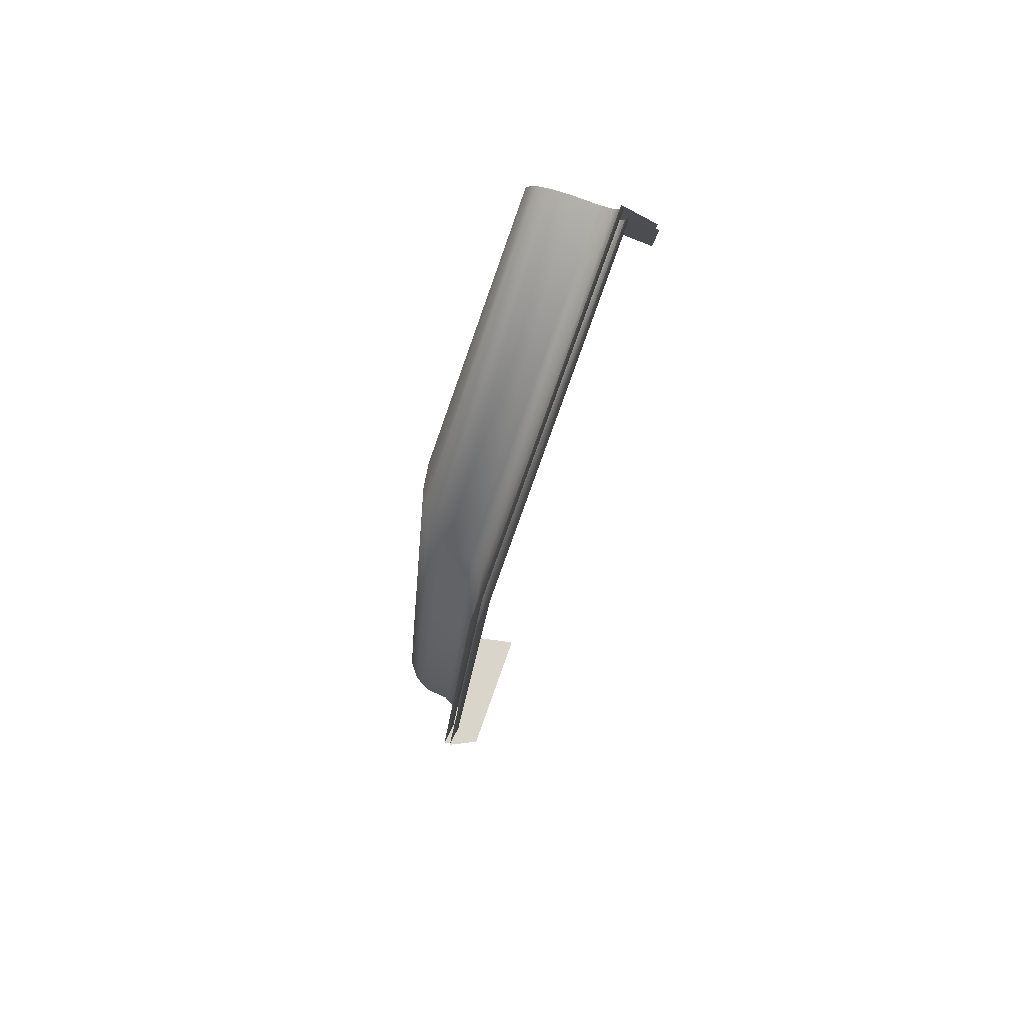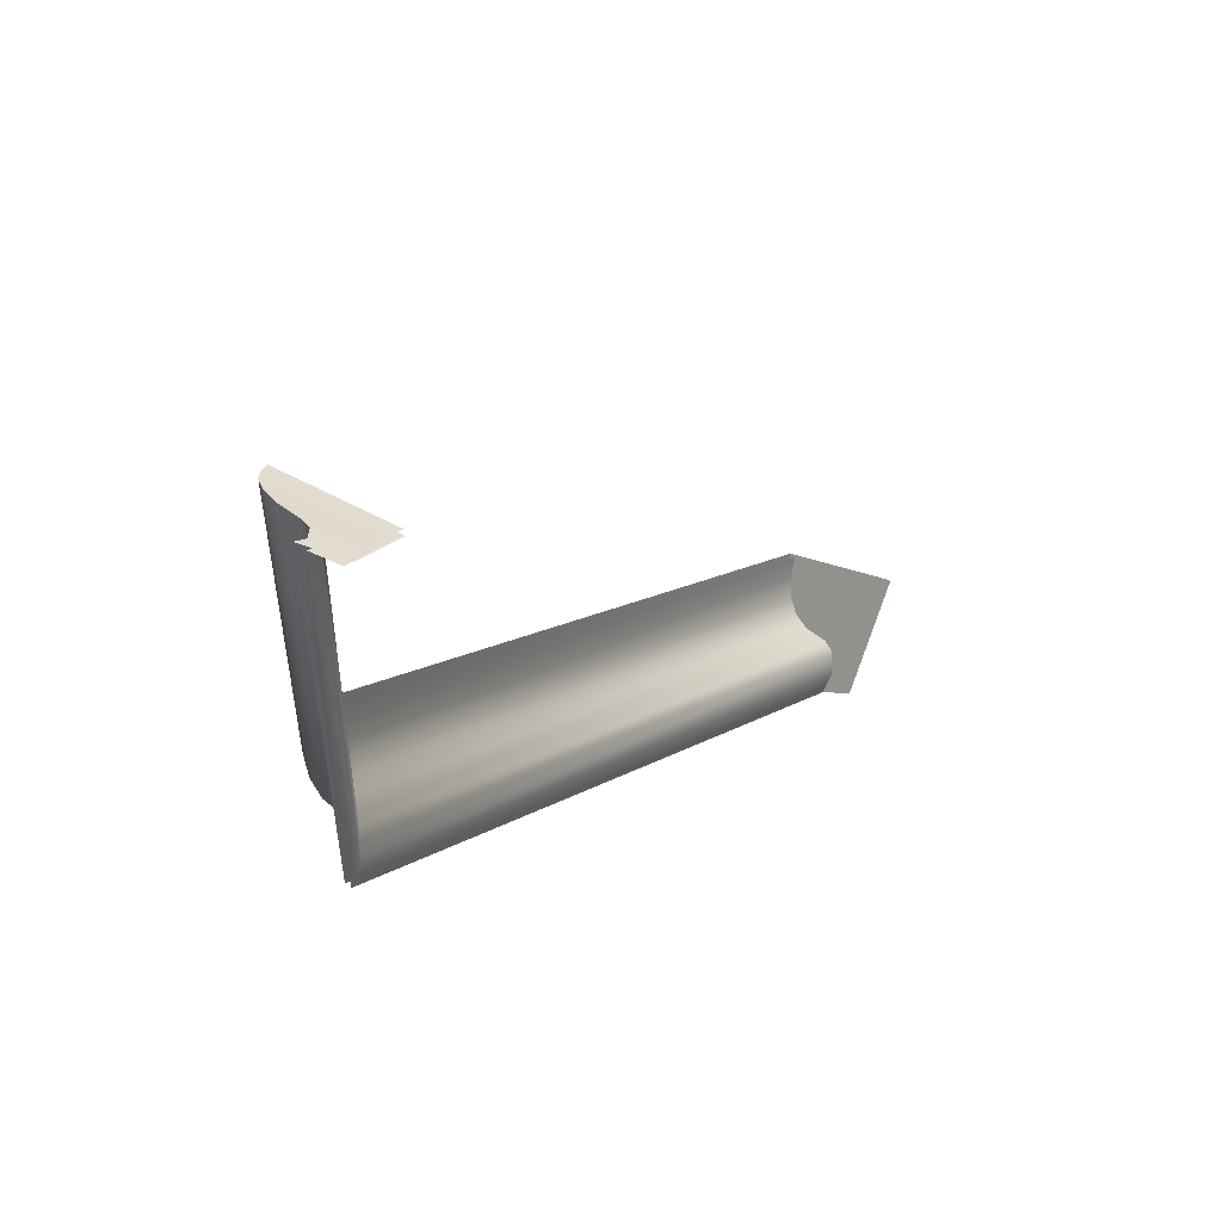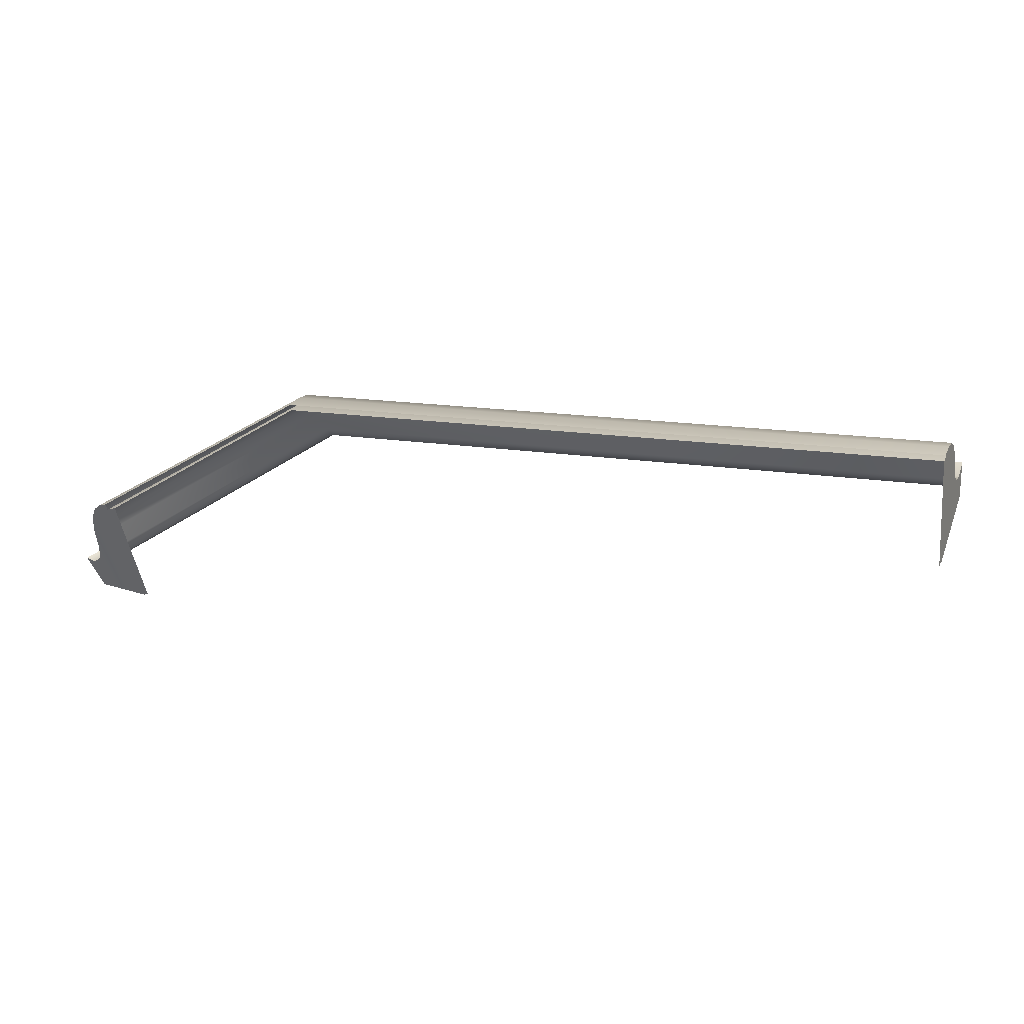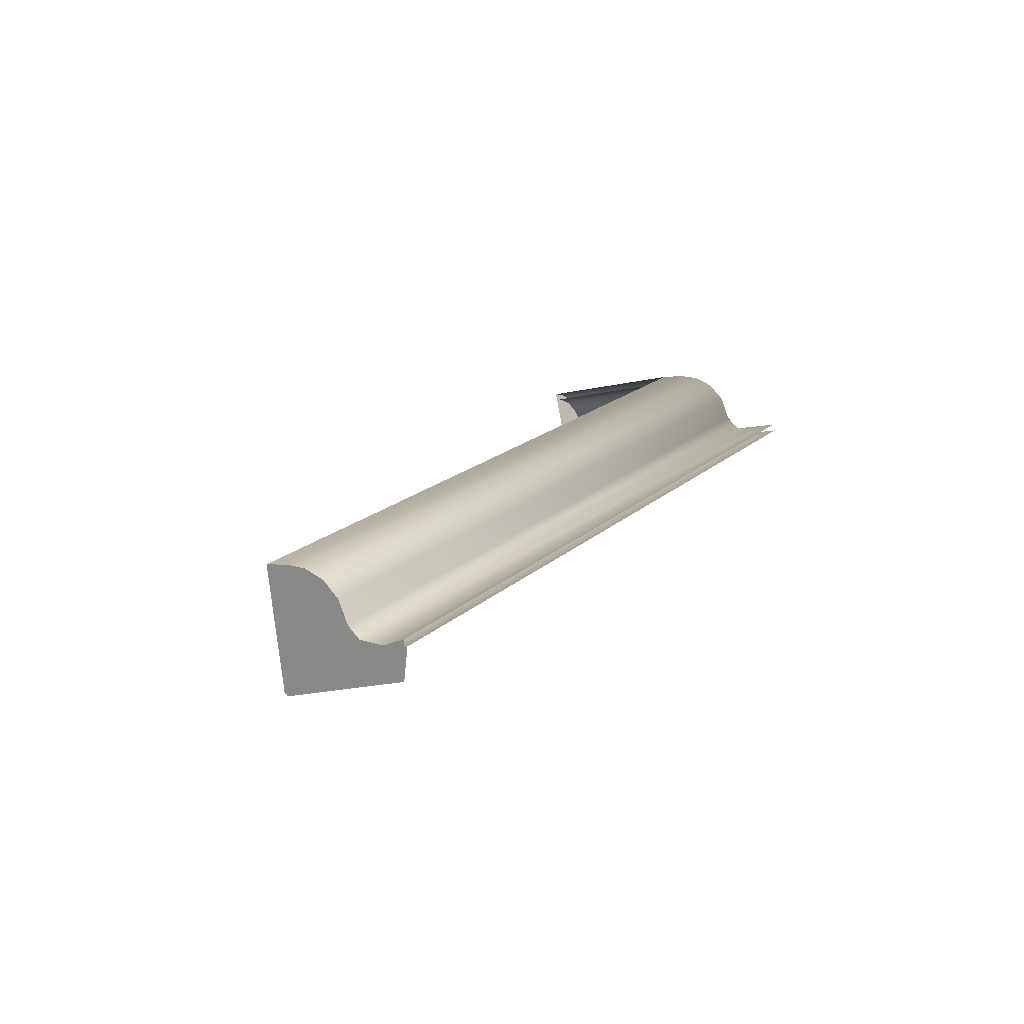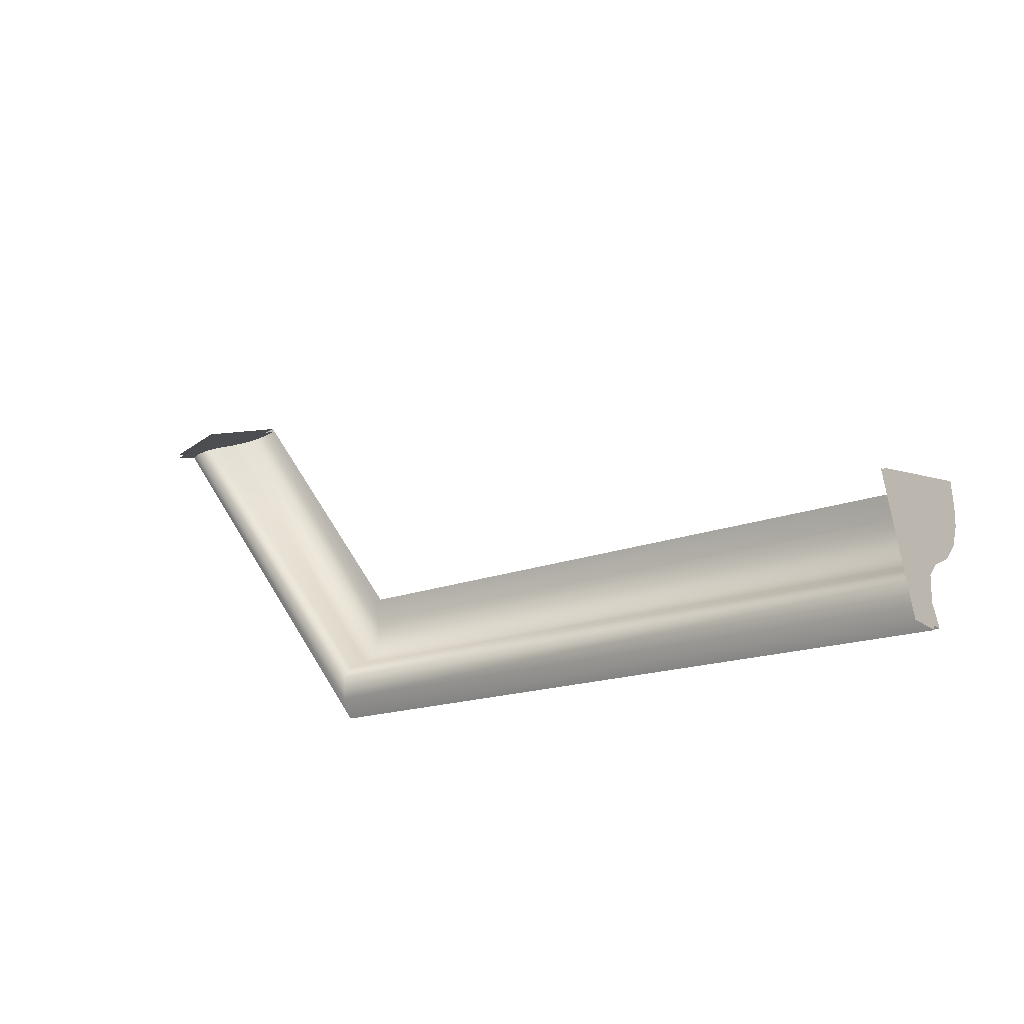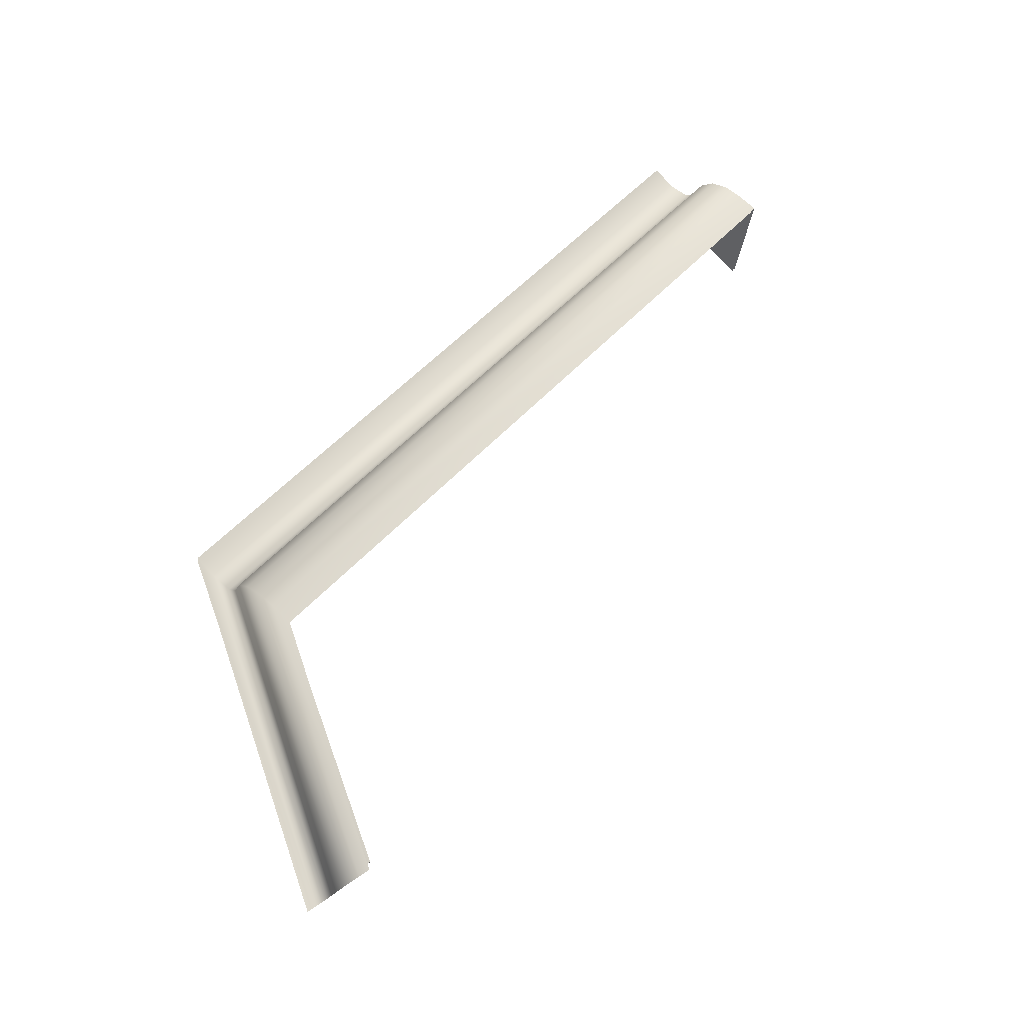
<metadata>
{"format":"obj","ext":"obj","renderer":"f3d","projection":"perspective","resolution":1024,"background":"white","views":[{"elev":-15.1,"azim":86.3,"up":"+Y"},{"elev":13.0,"azim":125.8,"up":"+Y"},{"elev":14.3,"azim":-158.7,"up":"+Z"},{"elev":19.1,"azim":-58.1,"up":"+Z"},{"elev":-15.4,"azim":-138.4,"up":"+Y"},{"elev":57.0,"azim":132.4,"up":"+Z"}]}
</metadata>
<code>
v -194.5 -12.74 -25.86
v 205.3 -24.36 -20.08
v 205.3 -12.74 -25.86
v -194.5 -24.36 -20.08
v -194.5 0.4665 -25.86
v 205.3 0.4666 -25.86
v -194.5 6.661 -20.41
v 205.3 6.661 -20.41
v -194.5 11.73 -8.552
v 205.3 11.73 -8.552
v -194.5 19.87 -1.018
v 205.3 19.87 -1.018
v -194.5 30.21 2.467
v 205.3 30.21 2.467
v -194.5 40.46 2.319
v 205.3 40.46 2.319
v -194.5 52.82 0
v 205.3 52.82 -1.049e-05
v 285.4 146.4 -83.78
v 279.8 149 -79.91
v 278 151.8 -73.22
v 277.7 156.2 -61.14
v 275.4 160 -52.02
v 271.6 163 -45.88
v 267.3 165 -43
v 261.7 166.7 -41.45
v 291.2 145.8 -82.03
v -194.5 -24.36 -20.08
v -194.5 -11.88 -41.48
v -194.5 -22.18 -37.86
v -194.5 -12.74 -25.86
v -194.5 -0.1729 -45.6
v -194.5 0.4665 -25.86
v -194.5 5.318 -47.54
v -194.5 6.661 -20.41
v -194.5 9.813 -49.12
v -194.5 11.73 -8.552
v -194.5 17.03 -51.66
v -194.5 19.87 -1.018
v -194.5 26.2 -54.89
v -194.5 30.21 2.467
v -194.5 35.28 -58.08
v -194.5 40.46 2.319
v -194.5 46.24 -61.94
v -194.5 52.82 0
v 285.4 146.4 -83.78
v 287.5 141 -97.27
v 282.6 142 -97.48
v 291.2 145.8 -82.03
v 279.8 149 -79.91
v 277.1 143 -97.73
v 278 151.8 -73.22
v 274.4 143.5 -97.84
v 277.7 156.2 -61.14
v 272.3 143.9 -97.94
v 275.4 160 -52.02
v 268.9 144.6 -98.09
v 271.6 163 -45.88
v 264.5 145.4 -98.28
v 267.3 165 -43
v 260.2 146.3 -98.47
v 261.7 166.7 -41.45
v 255 147.2 -98.71
v -195.2 -11.45 -22.32
v 205.4 -23.07 -16.55
v -195.2 -23.07 -16.55
v 205.4 -11.45 -22.32
v -195.2 1.754 -22.32
v 205.4 1.754 -22.32
v -195.2 7.949 -16.88
v 205.4 7.949 -16.88
v -195.2 13.02 -5.014
v 205.4 13.02 -5.014
v -195.2 21.16 2.521
v 205.4 21.16 2.521
v -195.2 31.5 6.005
v 205.4 31.5 6.005
v -195.2 41.75 5.857
v 205.4 41.75 5.857
v -195.2 54.11 3.538
v 205.4 54.11 3.538
v 283.8 152.5 -77.18
v 289.3 149.9 -81.05
v 282 155.3 -70.5
v 281.7 159.7 -58.42
v 279.4 163.5 -49.3
v 275.6 166.6 -43.15
v 271.2 168.5 -40.28
v 265.7 170.2 -38.72
v 295.1 149.4 -79.3
v -195.2 -23.07 -16.55
v -195.2 -11.37 -40.09
v -195.2 -11.45 -22.32
v -195.2 -21.67 -36.46
v -195.2 0.3338 -44.21
v -195.2 1.754 -22.32
v -195.2 5.825 -46.14
v -195.2 7.949 -16.88
v -195.2 10.32 -47.73
v -195.2 13.02 -5.014
v -195.2 17.54 -50.27
v -195.2 21.16 2.521
v -195.2 26.7 -53.49
v -195.2 31.5 6.005
v -195.2 35.79 -56.69
v -195.2 41.75 5.857
v -195.2 46.75 -60.55
v -195.2 54.11 3.538
v 289.3 149.9 -81.05
v 287.6 143.8 -96.69
v 295.1 149.4 -79.3
v 282.7 144.7 -96.9
v 283.8 152.5 -77.18
v 277.1 145.8 -97.15
v 282 155.3 -70.5
v 274.5 146.3 -97.26
v 281.7 159.7 -58.42
v 272.4 146.7 -97.36
v 279.4 163.5 -49.3
v 269 147.3 -97.51
v 275.6 166.6 -43.15
v 264.6 148.2 -97.7
v 271.2 168.5 -40.28
v 260.3 149 -97.89
v 265.7 170.2 -38.72
v 255.1 150 -98.13
g ShopCourtain001.obj
f 1 3 2
f 1 2 4
f 5 3 1
f 5 6 3
f 7 6 5
f 7 8 6
f 9 8 7
f 9 10 8
f 11 10 9
f 11 12 10
f 13 12 11
f 13 14 12
f 15 14 13
f 15 16 14
f 17 16 15
f 17 18 16
f 6 19 3
f 6 20 19
f 8 20 6
f 8 21 20
f 10 21 8
f 10 22 21
f 12 22 10
f 12 23 22
f 14 23 12
f 14 24 23
f 16 24 14
f 16 25 24
f 18 25 16
f 18 26 25
f 3 19 27
f 3 27 2
f 28 30 29
f 28 29 31
f 31 29 32
f 31 32 33
f 33 32 34
f 33 34 35
f 35 34 36
f 35 36 37
f 37 36 38
f 37 38 39
f 39 38 40
f 39 40 41
f 41 40 42
f 41 42 43
f 43 42 44
f 43 44 45
f 46 48 47
f 46 47 49
f 50 48 46
f 50 51 48
f 52 51 50
f 52 53 51
f 54 53 52
f 54 55 53
f 56 55 54
f 56 57 55
f 58 57 56
f 58 59 57
f 60 59 58
f 60 61 59
f 62 61 60
f 62 63 61
f 64 66 65
f 64 65 67
f 68 64 67
f 68 67 69
f 70 68 69
f 70 69 71
f 72 70 71
f 72 71 73
f 74 72 73
f 74 73 75
f 76 74 75
f 76 75 77
f 78 76 77
f 78 77 79
f 80 78 79
f 80 79 81
f 67 82 69
f 67 83 82
f 69 82 84
f 69 84 71
f 71 84 85
f 71 85 73
f 73 85 86
f 73 86 75
f 75 86 87
f 75 87 77
f 77 87 88
f 77 88 79
f 79 88 89
f 79 89 81
f 65 90 83
f 65 83 67
f 91 93 92
f 91 92 94
f 93 95 92
f 93 96 95
f 96 97 95
f 96 98 97
f 98 99 97
f 98 100 99
f 100 101 99
f 100 102 101
f 102 103 101
f 102 104 103
f 104 105 103
f 104 106 105
f 106 107 105
f 106 108 107
f 109 111 110
f 109 110 112
f 113 109 112
f 113 112 114
f 115 113 114
f 115 114 116
f 117 115 116
f 117 116 118
f 119 117 118
f 119 118 120
f 121 119 120
f 121 120 122
f 123 121 122
f 123 122 124
f 125 123 124
f 125 124 126

</code>
